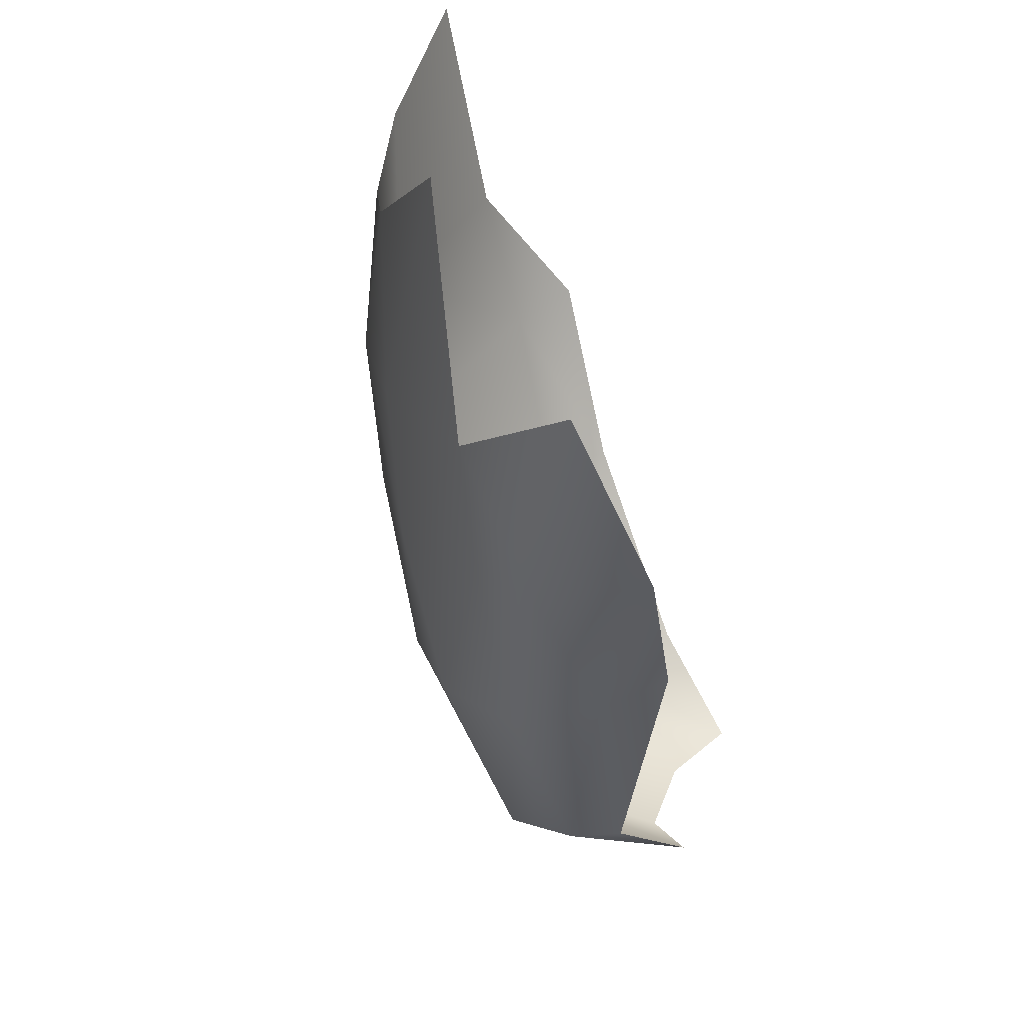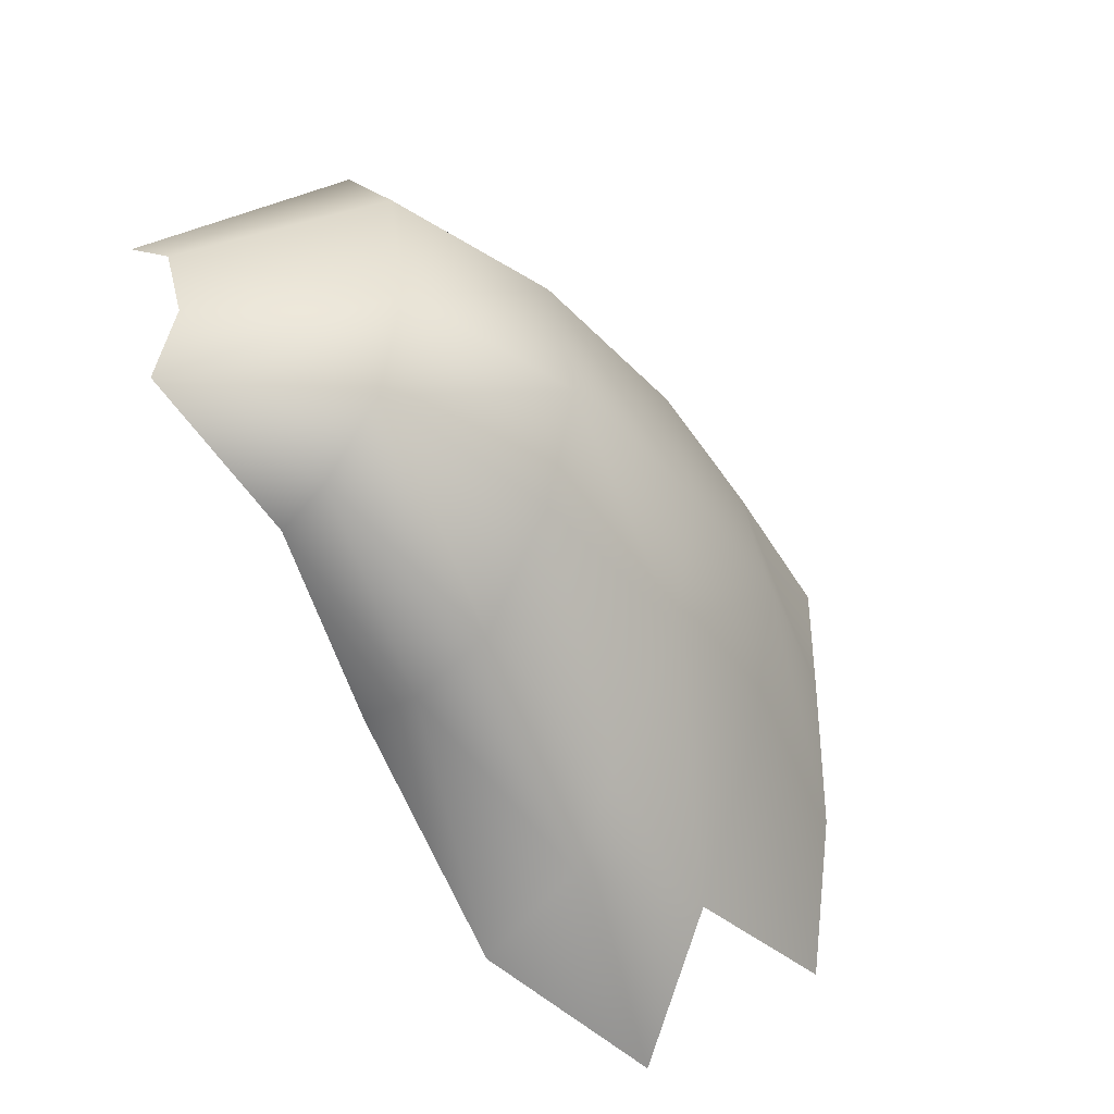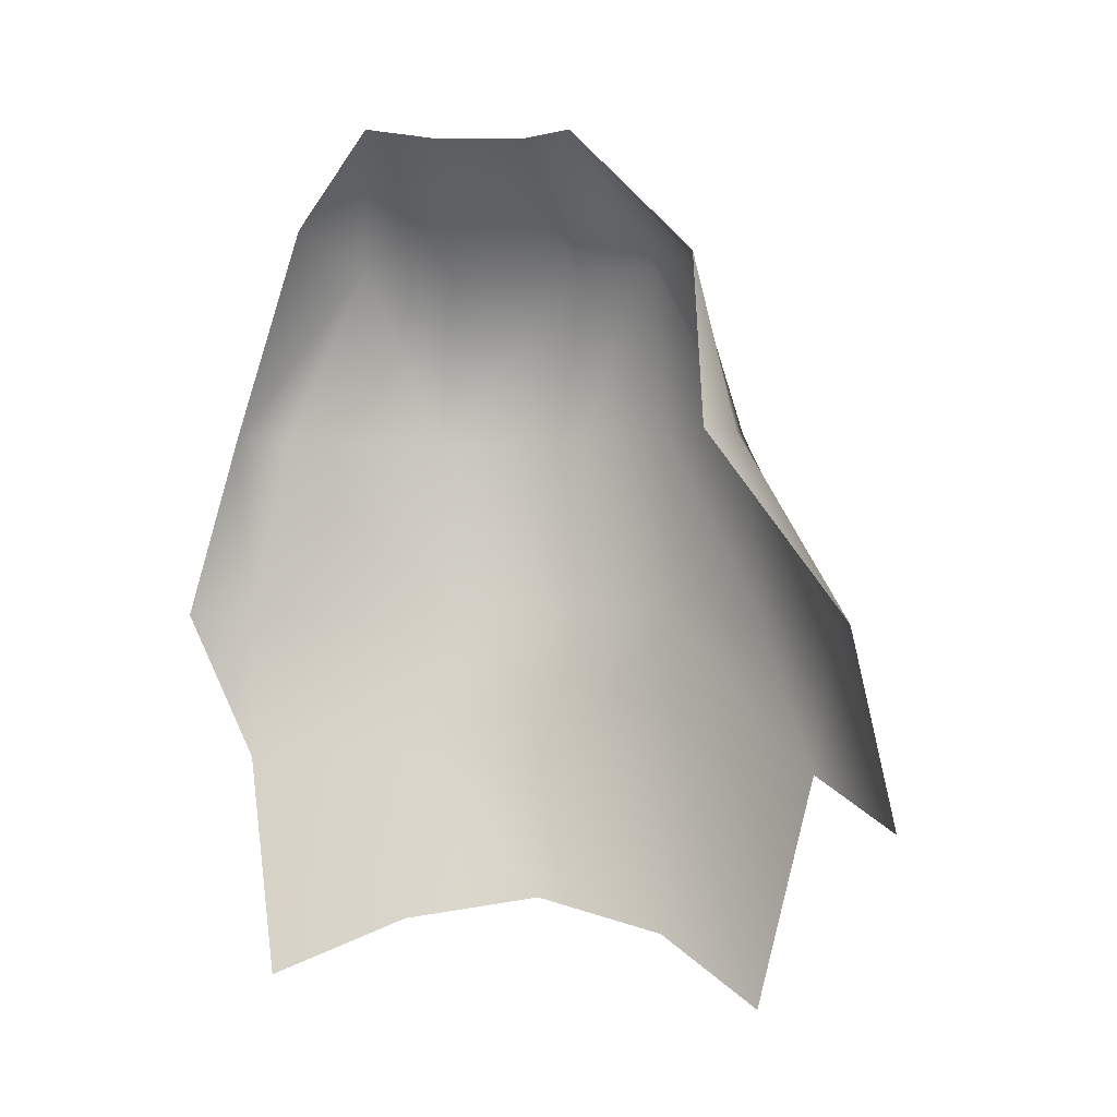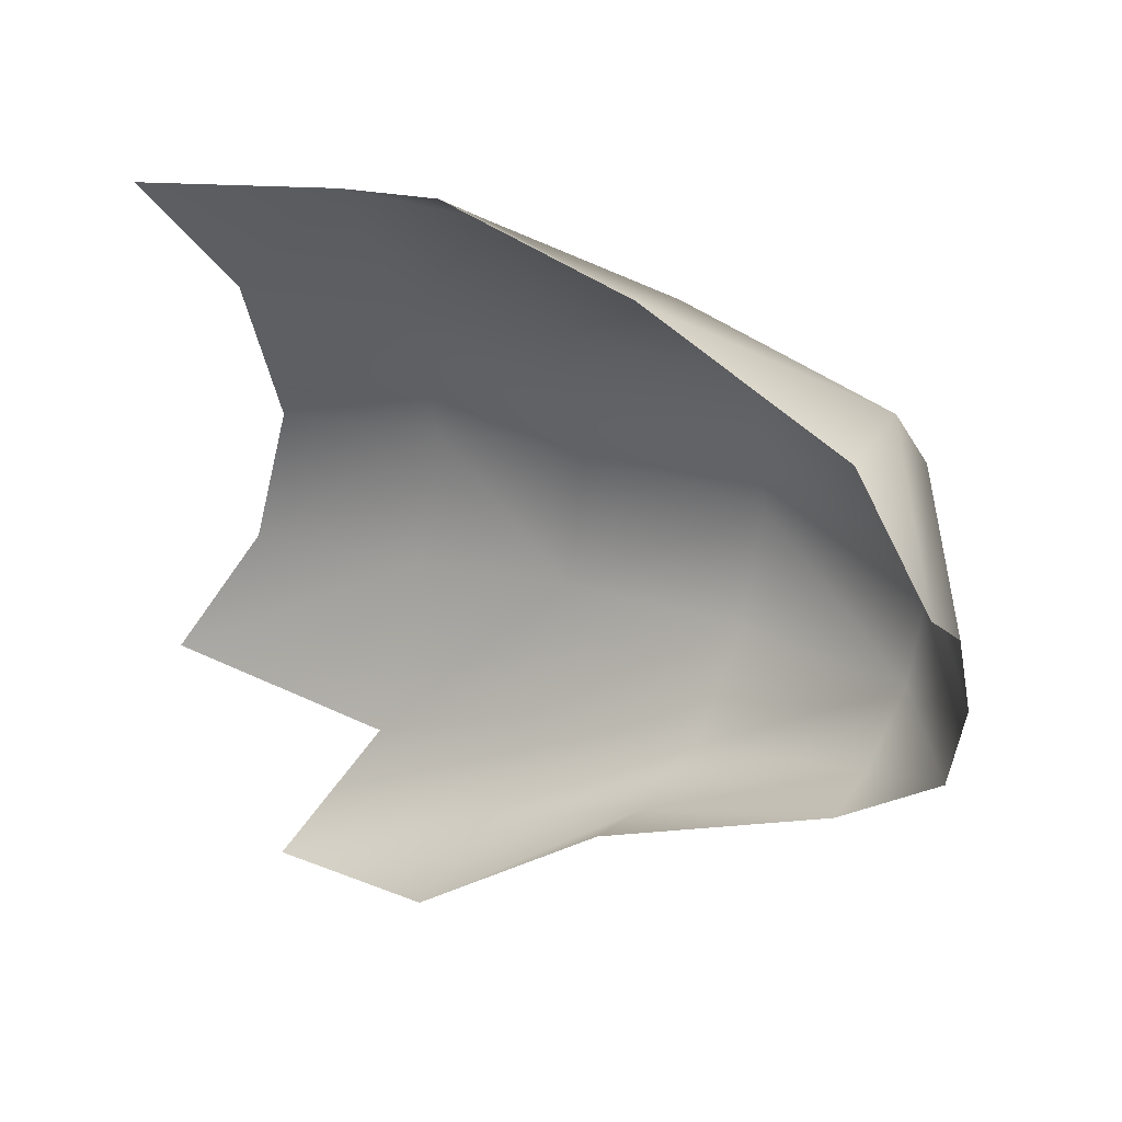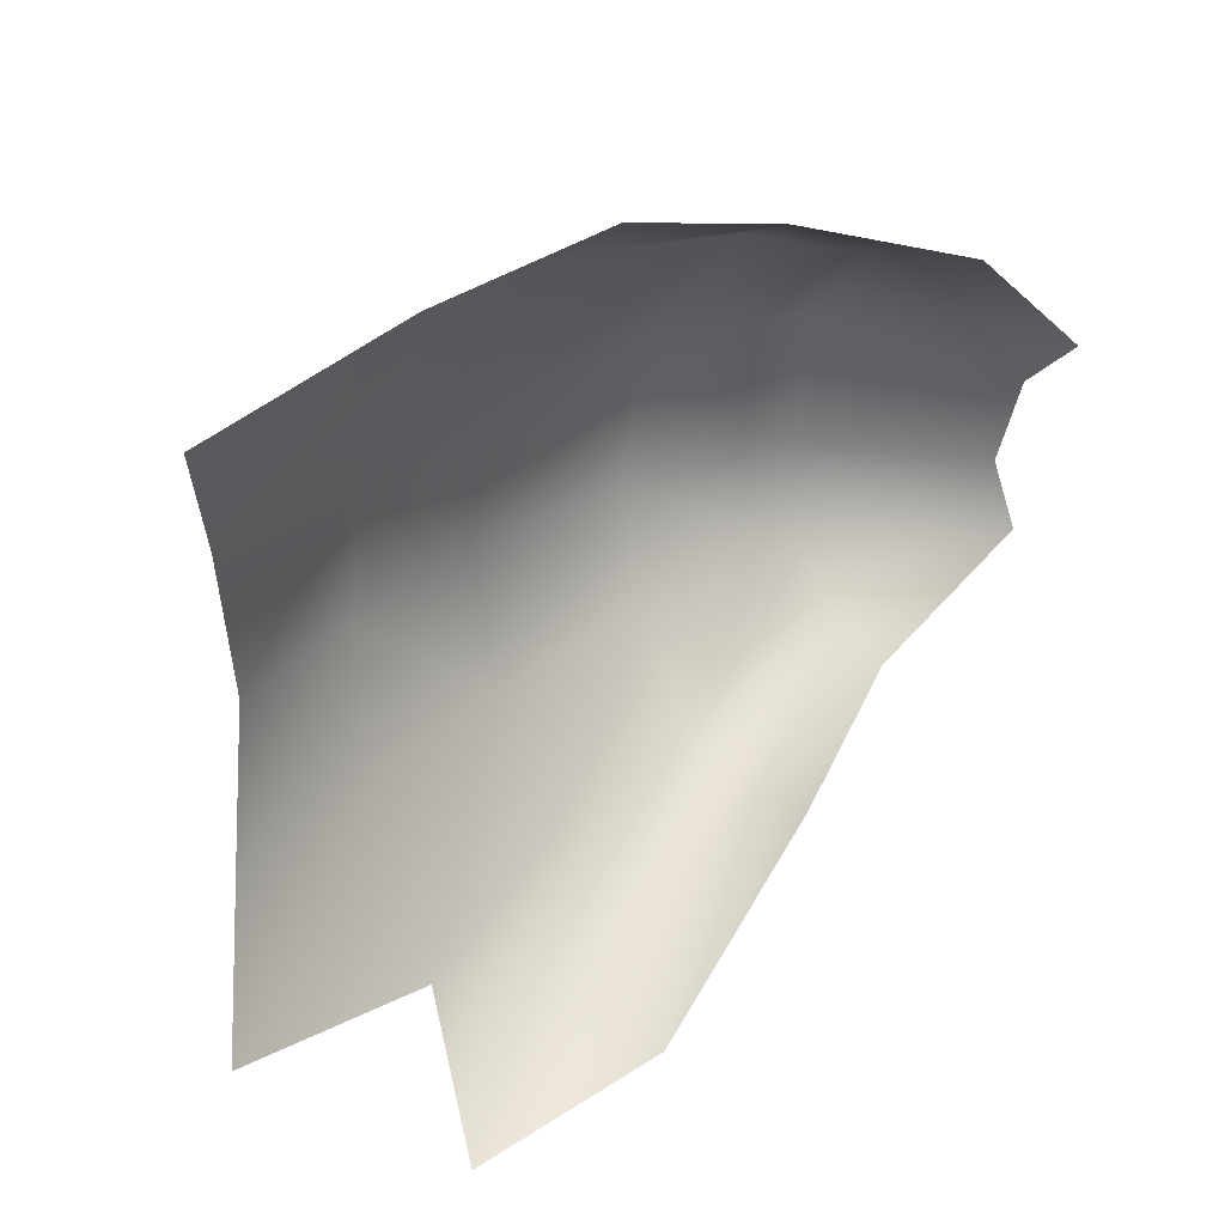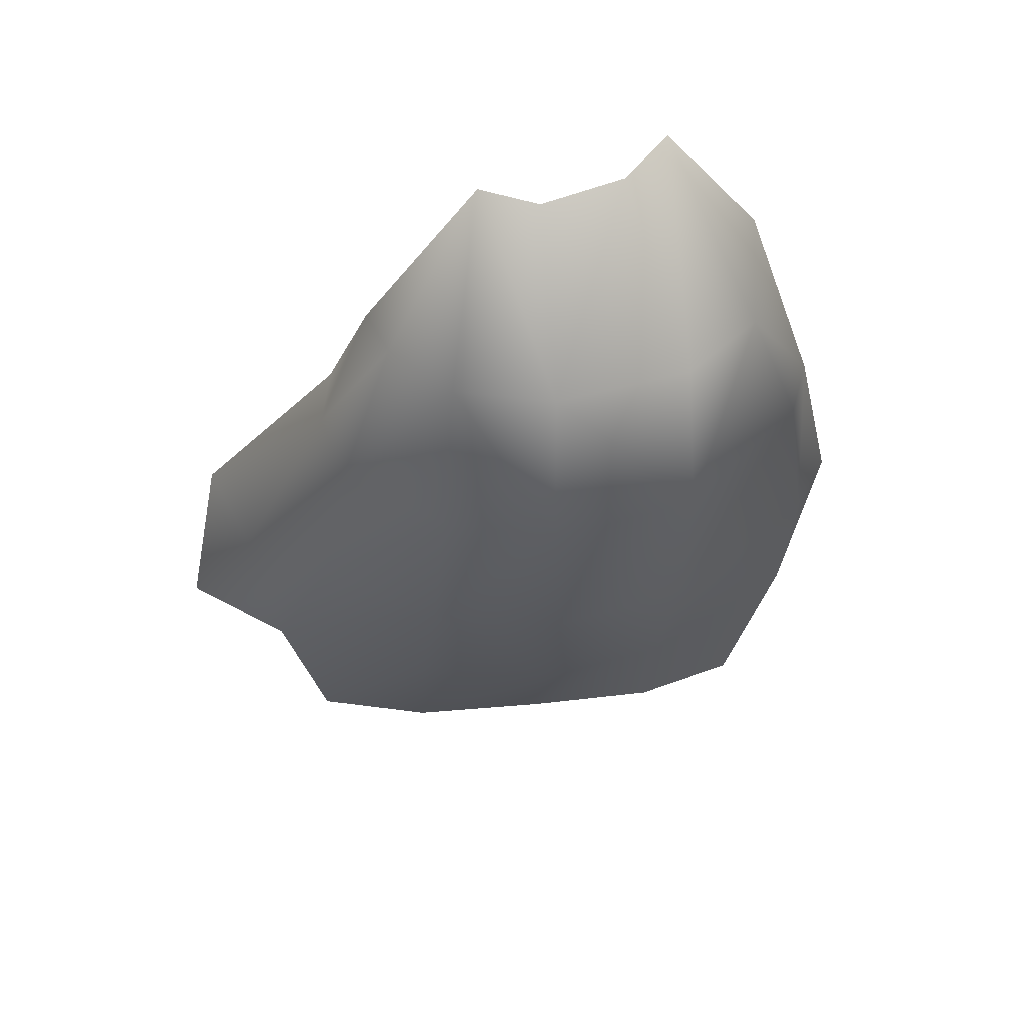
<metadata>
{"format":"obj","ext":"obj","renderer":"f3d","projection":"perspective","resolution":1024,"background":"white","views":[{"elev":-62.4,"azim":19.0,"up":"+Z"},{"elev":-39.6,"azim":-134.7,"up":"+Z"},{"elev":0.2,"azim":110.3,"up":"+Y"},{"elev":33.1,"azim":126.7,"up":"+Z"},{"elev":26.9,"azim":52.2,"up":"+Z"},{"elev":49.0,"azim":-96.4,"up":"+Y"}]}
</metadata>
<code>
o D83C_D
v -17.72 -45.19 0.004138
v -17.57 -45.19 0.7397
v -16.75 -44.54 0.4837
v -17.72 -45.19 0.004138
v -16.75 -44.54 0.4837
v -16.91 -44.54 0.01175
v -17.72 -45.19 0.004138
v -17.81 -46.19 0.004138
v -17.63 -46.19 0.8157
v -17.72 -45.19 0.004138
v -17.63 -46.19 0.8157
v -17.57 -45.19 0.7397
v -17.72 -45.19 0.004138
v -16.91 -44.54 0.01175
v -16.75 -44.54 -0.3041
v -17.72 -45.19 0.004138
v -16.75 -44.54 -0.3041
v -17.57 -45.19 -0.5259
v -16.84 -47.19 1.686
v -16.52 -47.19 1.904
v -16.63 -46.19 1.658
v -16.84 -47.19 1.686
v -16.63 -46.19 1.658
v -16.98 -46.19 1.52
v -17.08 -47.19 -1.296
v -17.5 -47.19 -0.6729
v -17.63 -46.19 -0.6019
v -17.08 -47.19 -1.296
v -17.63 -46.19 -0.6019
v -17.24 -46.19 -1.145
v -17.64 -47.19 0.07019
v -17.5 -47.19 0.8133
v -17.63 -46.19 0.8157
v -17.64 -47.19 0.07019
v -17.63 -46.19 0.8157
v -17.81 -46.19 0.004138
v -17.64 -47.19 0.07019
v -17.43 -48.01 0.004138
v -17.28 -48.01 0.7581
v -17.64 -47.19 0.07019
v -17.28 -48.01 0.7581
v -17.5 -47.19 0.8133
v -17.57 -45.19 0.7397
v -17.24 -45.19 1.154
v -16.43 -44.52 0.7635
v -17.57 -45.19 0.7397
v -16.43 -44.52 0.7635
v -16.75 -44.54 0.4837
v -17.57 -45.19 -0.5259
v -17.24 -46.19 -1.145
v -17.63 -46.19 -0.6019
v -17.57 -45.19 -0.5259
v -17.63 -46.19 -0.6019
v -17.81 -46.19 0.004138
v -17.57 -45.19 -0.5259
v -17.81 -46.19 0.004138
v -17.72 -45.19 0.004138
v -17.57 -45.19 -0.5259
v -16.75 -44.54 -0.3041
v -17.24 -45.19 -0.8372
v -16.98 -46.19 1.52
v -17.63 -46.19 0.8157
v -17.5 -47.19 0.8133
v -16.98 -46.19 1.52
v -17.5 -47.19 0.8133
v -16.84 -47.19 1.686
v -17.24 -46.19 -1.145
v -17.57 -45.19 -0.5259
v -17.24 -45.19 -0.8372
v -17.24 -46.19 -1.145
v -16.8 -47.19 -1.764
v -17.08 -47.19 -1.296
v -17.81 -46.19 0.004138
v -17.63 -46.19 -0.6019
v -17.5 -47.19 -0.6729
v -17.81 -46.19 0.004138
v -17.5 -47.19 -0.6729
v -17.64 -47.19 0.07019
v -17.5 -47.19 -0.6729
v -17.08 -47.19 -1.296
v -16.87 -48.01 -1.632
v -17.5 -47.19 -0.6729
v -16.87 -48.01 -1.632
v -17.28 -48.01 -0.7499
v -17.5 -47.19 -0.6729
v -17.28 -48.01 -0.7499
v -17.43 -48.01 0.004138
v -17.5 -47.19 -0.6729
v -17.43 -48.01 0.004138
v -17.64 -47.19 0.07019
v -17.24 -45.19 -0.8372
v -16.75 -44.54 -0.3041
v -16.95 -45.19 -0.941
v -17.24 -45.19 -0.8372
v -16.76 -46.19 -1.243
v -17.24 -46.19 -1.145
v -17.24 -45.19 1.154
v -17.57 -45.19 0.7397
v -17.63 -46.19 0.8157
v -17.24 -45.19 1.154
v -17.63 -46.19 0.8157
v -16.98 -46.19 1.52
v -17.24 -45.19 1.154
v -16.98 -46.19 1.52
v -16.63 -46.19 1.658
v -17.24 -45.19 1.154
v -16.63 -46.19 1.658
v -16.6 -45.03 1.255
v -16.39 -46.19 -1.171
v -16.2 -47.19 -1.982
v -16.76 -46.19 -1.243
v -16.77 -48.01 1.641
v -16.52 -47.19 1.904
v -16.84 -47.19 1.686
v -17.28 -48.01 0.7581
v -16.77 -48.01 1.641
v -16.84 -47.19 1.686
v -17.28 -48.01 0.7581
v -16.84 -47.19 1.686
v -17.5 -47.19 0.8133
v -16.27 -48.23 -2.201
v -16.8 -47.19 -1.764
v -16.2 -47.19 -1.982
v -16.8 -47.19 -1.764
v -17.24 -46.19 -1.145
v -16.76 -46.19 -1.243
v -16.8 -47.19 -1.764
v -16.76 -46.19 -1.243
v -16.2 -47.19 -1.982
v -16.8 -47.19 -1.764
v -16.27 -48.23 -2.201
v -16.87 -48.01 -1.632
v -16.8 -47.19 -1.764
v -16.87 -48.01 -1.632
v -17.08 -47.19 -1.296
v -16.95 -45.19 -0.941
v -16.39 -46.19 -1.171
v -16.76 -46.19 -1.243
v -16.95 -45.19 -0.941
v -16.76 -46.19 -1.243
v -17.24 -45.19 -0.8372
v -16.6 -45.03 1.255
v -16.43 -44.52 0.7635
v -17.24 -45.19 1.154
v -16.58 -49.21 -1.404
v -16.97 -48.91 -0.7576
v -17.28 -48.01 -0.7499
v -16.58 -49.21 -1.404
v -17.28 -48.01 -0.7499
v -16.87 -48.01 -1.632
v -17.08 -48.77 0.004549
v -16.97 -48.91 0.7667
v -17.28 -48.01 0.7581
v -17.08 -48.77 0.004549
v -17.28 -48.01 0.7581
v -17.43 -48.01 0.004138
v -16.77 -48.01 1.641
v -17.28 -48.01 0.7581
v -16.97 -48.91 0.7667
v -16.77 -48.01 1.641
v -16.97 -48.91 0.7667
v -16.58 -49.21 1.413
v -17.43 -48.01 0.004138
v -17.28 -48.01 -0.7499
v -16.97 -48.91 -0.7576
v -17.43 -48.01 0.004138
v -16.97 -48.91 -0.7576
v -17.08 -48.77 0.004549
f 1 2 3
f 4 5 6
f 7 8 9
f 10 11 12
f 13 14 15
f 16 17 18
f 19 20 21
f 22 23 24
f 25 26 27
f 28 29 30
f 31 32 33
f 34 35 36
f 37 38 39
f 40 41 42
f 43 44 45
f 46 47 48
f 49 50 51
f 52 53 54
f 55 56 57
f 58 59 60
f 61 62 63
f 64 65 66
f 67 68 69
f 70 71 72
f 73 74 75
f 76 77 78
f 79 80 81
f 82 83 84
f 85 86 87
f 88 89 90
f 91 92 93
f 94 95 96
f 97 98 99
f 100 101 102
f 103 104 105
f 106 107 108
f 109 110 111
f 112 113 114
f 115 116 117
f 118 119 120
f 121 122 123
f 124 125 126
f 127 128 129
f 130 131 132
f 133 134 135
f 136 137 138
f 139 140 141
f 142 143 144
f 145 146 147
f 148 149 150
f 151 152 153
f 154 155 156
f 157 158 159
f 160 161 162
f 163 164 165
f 166 167 168

</code>
